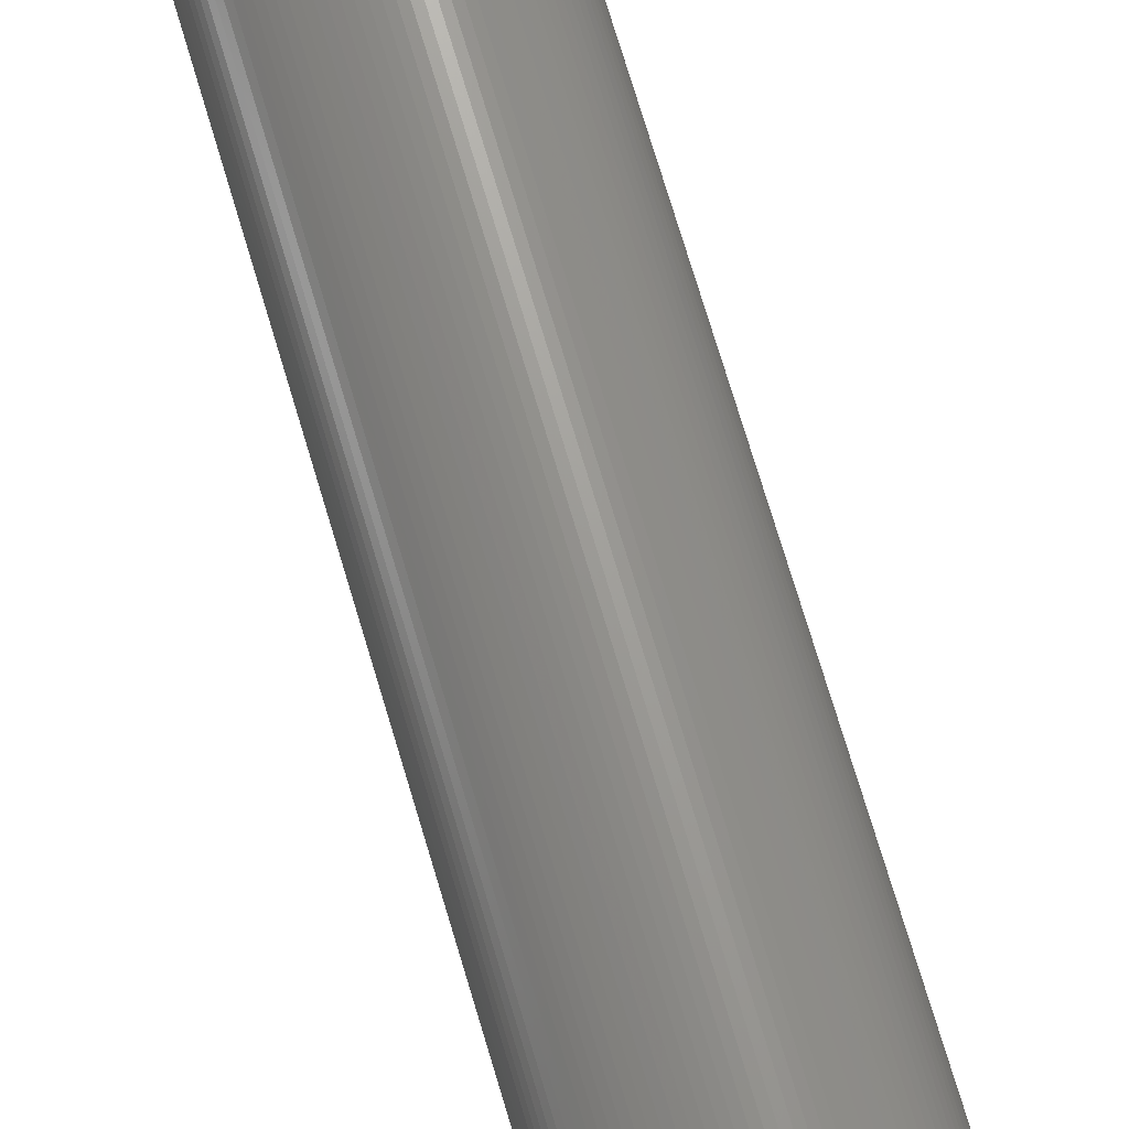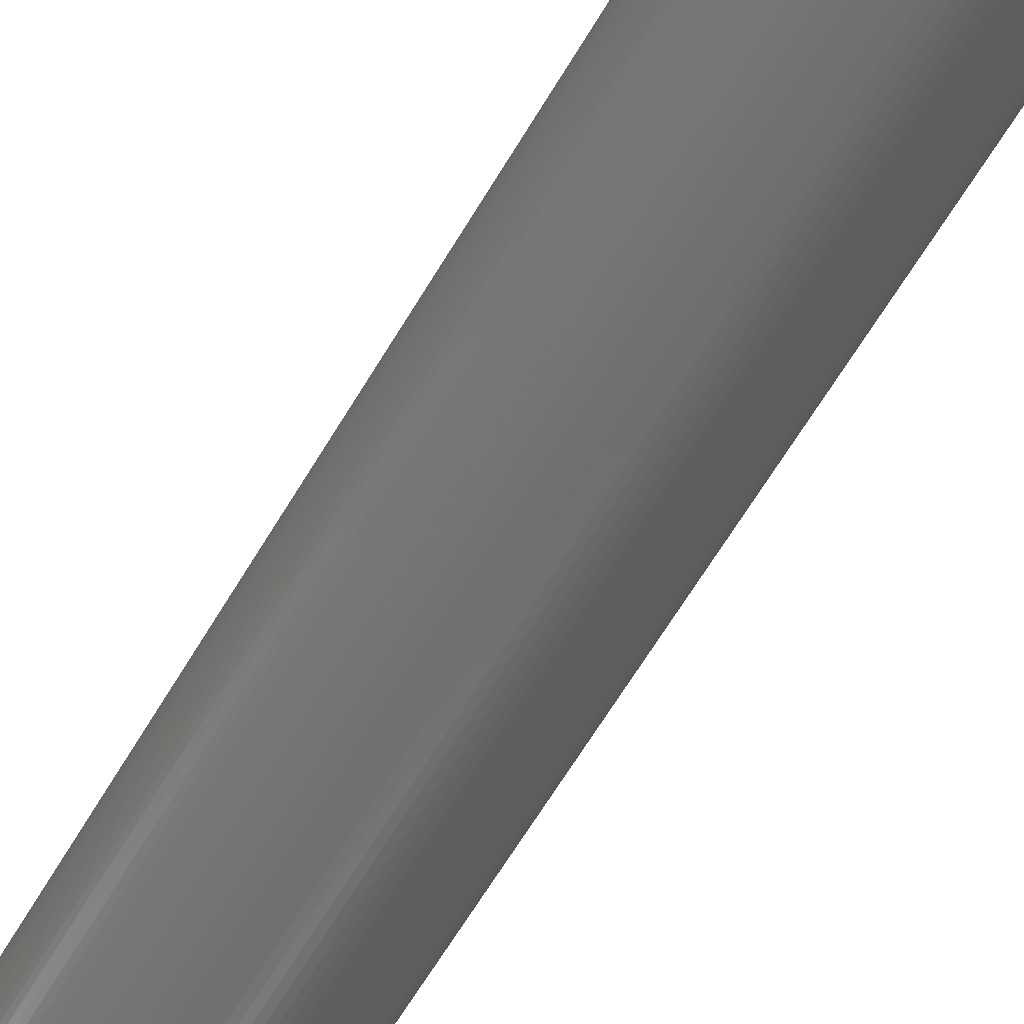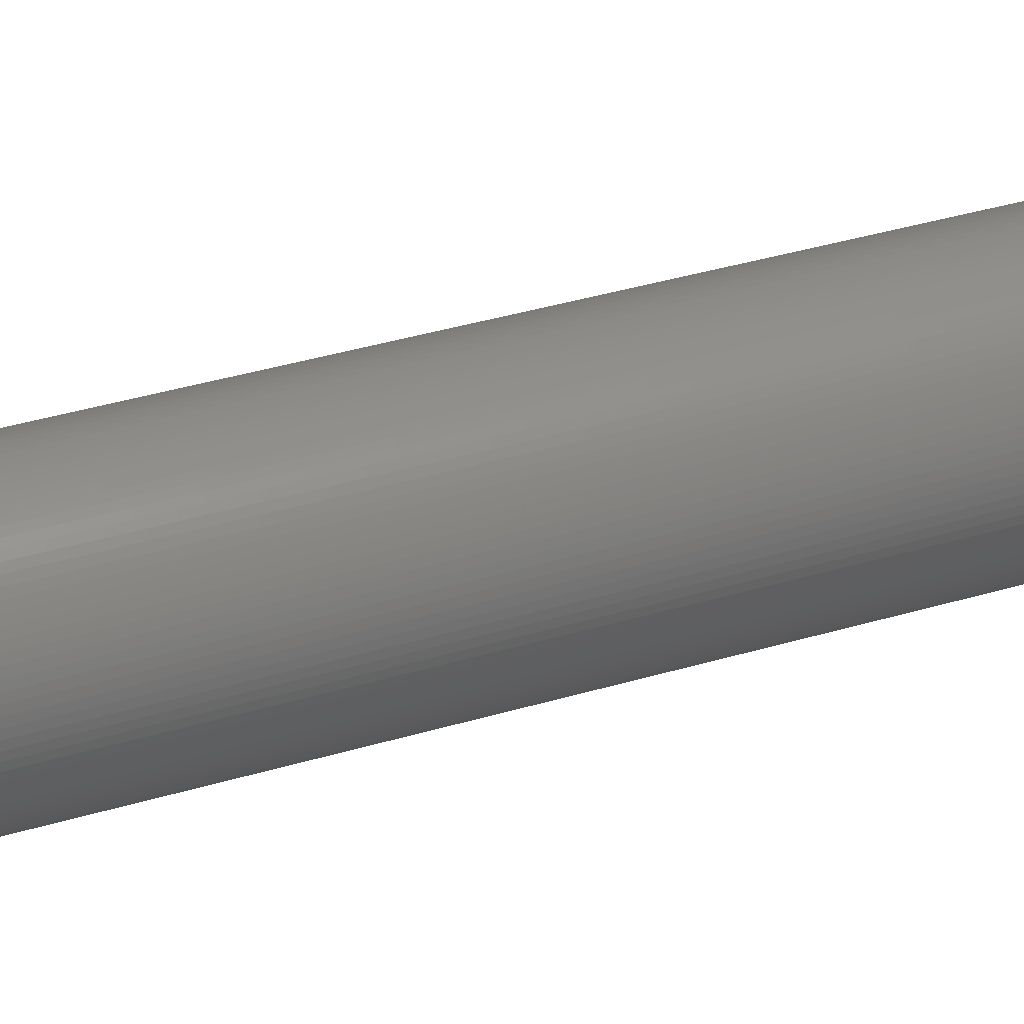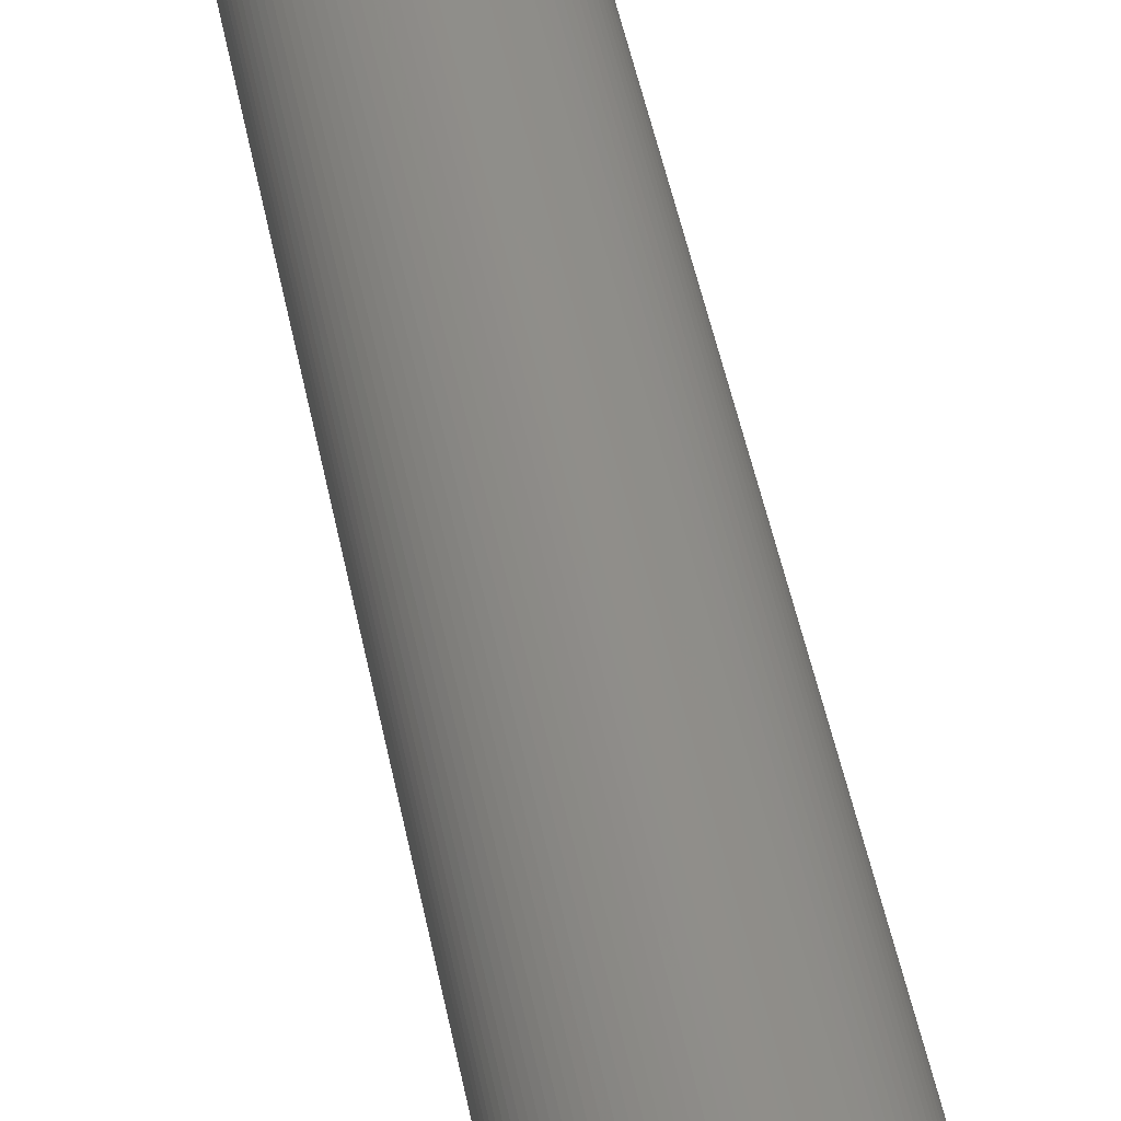
<metadata>
{"format":"stl","ext":"stl","renderer":"f3d","projection":"perspective","resolution":1024,"background":"white","views":[{"elev":70.7,"azim":163.6,"up":"+Y"},{"elev":-58.9,"azim":150.5,"up":"+Y"},{"elev":32.4,"azim":66.4,"up":"+Y"},{"elev":44.6,"azim":169.6,"up":"+Y"}]}
</metadata>
<code>
# stl→obj: 300 verts, 612 faces
v 5.55 0 0
v 2.994 0.1884 -2.55
v 5.539 0.3485 0
v 3 0 -2.55
v -5.55 0 0
v -2.994 0.1884 -2.55
v -3 0 -2.55
v -5.539 0.3485 0
v 2.994 -0.1884 -2.55
v 5.539 -0.3485 0
v -0.1884 2.994 -2.55
v 0 5.55 0
v 0 3 -2.55
v -0.3485 5.539 0
v -0.1884 -2.994 -2.55
v 0 -5.55 0
v -0.3485 -5.539 0
v 0 -3 -2.55
v -2.187 2.054 -2.55
v -3.799 4.046 0
v -2.054 2.187 -2.55
v -4.046 3.799 0
v 2.187 2.054 -2.55
v 3.799 4.046 0
v 4.046 3.799 0
v 2.054 2.187 -2.55
v 1.912 -2.312 -2.55
v 3.538 -4.276 0
v 3.262 -4.49 0
v 1.763 -2.427 -2.55
v -4.276 -3.538 0
v -2.427 -1.763 -2.55
v -2.312 -1.912 -2.55
v -4.49 -3.262 0
v -2.789 1.104 -2.55
v -5.022 2.363 0
v -2.714 1.277 -2.55
v -5.16 2.043 0
v -1.277 2.714 -2.55
v -2.043 5.16 0
v -1.104 2.789 -2.55
v -2.363 5.022 0
v 1.445 2.629 -2.55
v 2.363 5.022 0
v 2.674 4.864 0
v 1.277 2.714 -2.55
v 2.789 1.104 -2.55
v 5.022 2.363 0
v 5.16 2.043 0
v 2.714 1.277 -2.55
v 4.864 -2.674 0
v 2.714 -1.277 -2.55
v 5.022 -2.363 0
v 2.629 -1.445 -2.55
v 1.38 -5.376 0
v 0.9271 -2.853 -2.55
v 1.715 -5.278 0
v 0.7461 -2.906 -2.55
v -2.363 -5.022 0
v -1.445 -2.629 -2.55
v -1.277 -2.714 -2.55
v -2.674 -4.864 0
v -5.278 -1.715 0
v -2.906 -0.7461 -2.55
v -2.853 -0.9271 -2.55
v -5.376 -1.38 0
v -2.947 0.5621 -2.55
v -5.376 1.38 0
v -2.906 0.7461 -2.55
v -5.452 1.04 0
v -2.533 1.607 -2.55
v -4.49 3.262 0
v -2.427 1.763 -2.55
v -4.686 2.974 0
v -1.763 2.427 -2.55
v -2.974 4.686 0
v -1.607 2.533 -2.55
v -3.262 4.49 0
v -0.7461 2.906 -2.55
v -1.04 5.452 0
v -0.5621 2.947 -2.55
v -1.38 5.376 0
v 0.5621 2.947 -2.55
v 0.6956 5.506 0
v 1.04 5.452 0
v 0.376 2.976 -2.55
v 3.262 4.49 0
v 1.763 2.427 -2.55
v 2.974 4.686 0
v 1.607 2.533 -2.55
v 4.864 2.674 0
v 2.629 1.445 -2.55
v 4.686 2.974 0
v 2.533 1.607 -2.55
v 5.506 0.6956 0
v 2.976 0.376 -2.55
v 5.452 1.04 0
v 2.947 0.5621 -2.55
v 5.376 -1.38 0
v 2.947 -0.5621 -2.55
v 5.452 -1.04 0
v 2.906 -0.7461 -2.55
v 4.276 -3.538 0
v 2.427 -1.763 -2.55
v 4.49 -3.262 0
v 2.312 -1.912 -2.55
v 2.674 -4.864 0
v 1.607 -2.533 -2.55
v 2.974 -4.686 0
v 1.445 -2.629 -2.55
v 0.3485 -5.539 0
v 0.376 -2.976 -2.55
v 0.6956 -5.506 0
v 0.1884 -2.994 -2.55
v -1.04 -5.452 0
v -0.7461 -2.906 -2.55
v -0.5621 -2.947 -2.55
v -1.38 -5.376 0
v -3.262 -4.49 0
v -1.912 -2.312 -2.55
v -1.763 -2.427 -2.55
v -3.538 -4.276 0
v -4.686 -2.974 0
v -2.629 -1.445 -2.55
v -2.533 -1.607 -2.55
v -4.864 -2.674 0
v -5.506 -0.6956 0
v -2.994 -0.1884 -2.55
v -2.976 -0.376 -2.55
v -5.539 -0.3485 0
v 5.506 -0.6956 0
v 5.376 1.38 0
v 5.278 1.715 0
v 5.278 -1.715 0
v 5.16 -2.043 0
v 4.686 -2.974 0
v 4.49 3.262 0
v 4.276 3.538 0
v 4.046 -3.799 0
v 3.799 -4.046 0
v 3.538 4.276 0
v 2.363 -5.022 0
v 2.043 5.16 0
v 2.043 -5.16 0
v 1.715 5.278 0
v 1.38 5.376 0
v 1.04 -5.452 0
v 0.3485 5.539 0
v -0.6956 5.506 0
v -0.6956 -5.506 0
v -1.715 5.278 0
v -1.715 -5.278 0
v -2.043 -5.16 0
v -2.674 4.864 0
v -2.974 -4.686 0
v -3.538 4.276 0
v -3.799 -4.046 0
v -4.046 -3.799 0
v -4.276 3.538 0
v -4.864 2.674 0
v -5.022 -2.363 0
v -5.16 -2.043 0
v -5.278 1.715 0
v -5.452 -1.04 0
v -5.506 0.6956 0
v -2.976 0.376 -2.55
v -2.853 0.9271 -2.55
v -2.629 1.445 -2.55
v -2.312 1.912 -2.55
v -1.912 2.312 -2.55
v -1.445 2.629 -2.55
v -0.9271 2.853 -2.55
v -0.376 2.976 -2.55
v 0.1884 2.994 -2.55
v 0.9271 2.853 -2.55
v 0.7461 2.906 -2.55
v 2.533 -1.607 -2.55
v 0.5621 -2.947 -2.55
v -1.607 -2.533 -2.55
v -2.947 -0.5621 -2.55
v 1.104 2.789 -2.55
v 1.912 2.312 -2.55
v 2.427 1.763 -2.55
v 2.312 1.912 -2.55
v 2.906 0.7461 -2.55
v 2.853 0.9271 -2.55
v 2.976 -0.376 -2.55
v 2.853 -0.9271 -2.55
v 2.789 -1.104 -2.55
v 2.187 -2.054 -2.55
v 2.054 -2.187 -2.55
v 1.277 -2.714 -2.55
v 1.104 -2.789 -2.55
v -0.376 -2.976 -2.55
v -1.104 -2.789 -2.55
v -0.9271 -2.853 -2.55
v -2.187 -2.054 -2.55
v -2.054 -2.187 -2.55
v -2.789 -1.104 -2.55
v -2.714 -1.277 -2.55
v 2.994 0.1884 -45
v 3 0 -45
v -3 0 -45
v -2.994 0.1884 -45
v 0.1884 2.994 -45
v 0 3 -45
v 2.054 2.187 -45
v 2.187 2.054 -45
v -1.912 2.312 -45
v -2.054 2.187 -45
v -0.9271 2.853 -45
v -1.104 2.789 -45
v 2.714 1.277 -45
v 2.789 1.104 -45
v 2.312 1.912 -45
v 1.445 2.629 -45
v 1.277 2.714 -45
v -2.533 1.607 -45
v -2.427 1.763 -45
v -2.312 1.912 -45
v -0.1884 2.994 -45
v -0.376 2.976 -45
v 2.714 -1.277 -45
v 2.629 -1.445 -45
v 0.7461 -2.906 -45
v 0.9271 -2.853 -45
v 1.912 -2.312 -45
v 2.054 -2.187 -45
v 2.906 -0.7461 -45
v 2.853 -0.9271 -45
v -1.277 -2.714 -45
v -1.104 -2.789 -45
v 2.994 -0.1884 -45
v 2.976 -0.376 -45
v 2.976 0.376 -45
v 2.947 -0.5621 -45
v 2.947 0.5621 -45
v 2.906 0.7461 -45
v 2.853 0.9271 -45
v 2.789 -1.104 -45
v 2.629 1.445 -45
v 2.533 -1.607 -45
v 2.533 1.607 -45
v 2.427 -1.763 -45
v 2.427 1.763 -45
v 2.312 -1.912 -45
v 2.187 -2.054 -45
v 1.912 2.312 -45
v 1.763 -2.427 -45
v 1.763 2.427 -45
v 1.607 -2.533 -45
v 1.607 2.533 -45
v 1.445 -2.629 -45
v 1.277 -2.714 -45
v 1.104 -2.789 -45
v 1.104 2.789 -45
v 0.9271 2.853 -45
v 0.7461 2.906 -45
v 0.5621 -2.947 -45
v 0.5621 2.947 -45
v 0.376 -2.976 -45
v 0.376 2.976 -45
v 0.1884 -2.994 -45
v 0 -3 -45
v -0.1884 -2.994 -45
v -0.376 -2.976 -45
v -0.5621 -2.947 -45
v -0.5621 2.947 -45
v -0.7461 -2.906 -45
v -0.7461 2.906 -45
v -0.9271 -2.853 -45
v -1.277 2.714 -45
v -1.445 -2.629 -45
v -1.445 2.629 -45
v -1.607 -2.533 -45
v -1.607 2.533 -45
v -1.763 -2.427 -45
v -1.763 2.427 -45
v -1.912 -2.312 -45
v -2.054 -2.187 -45
v -2.187 -2.054 -45
v -2.187 2.054 -45
v -2.312 -1.912 -45
v -2.427 -1.763 -45
v -2.533 -1.607 -45
v -2.629 -1.445 -45
v -2.629 1.445 -45
v -2.714 -1.277 -45
v -2.714 1.277 -45
v -2.789 -1.104 -45
v -2.789 1.104 -45
v -2.853 -0.9271 -45
v -2.853 0.9271 -45
v -2.906 -0.7461 -45
v -2.906 0.7461 -45
v -2.947 -0.5621 -45
v -2.947 0.5621 -45
v -2.976 -0.376 -45
v -2.976 0.376 -45
v -2.994 -0.1884 -45
f 1 2 3
f 2 1 4
f 5 6 7
f 6 5 8
f 1 9 4
f 10 9 1
f 11 12 13
f 12 11 14
f 15 16 17
f 16 15 18
f 19 20 21
f 20 19 22
f 23 24 25
f 24 23 26
f 27 28 29
f 27 29 30
f 31 32 33
f 32 31 34
f 35 36 37
f 36 35 38
f 39 40 41
f 40 39 42
f 43 44 45
f 44 43 46
f 47 48 49
f 47 50 48
f 51 52 53
f 52 51 54
f 55 56 57
f 58 56 55
f 59 60 61
f 60 59 62
f 63 64 65
f 64 63 66
f 67 68 69
f 68 67 70
f 71 72 73
f 71 74 72
f 75 76 77
f 75 78 76
f 79 80 81
f 80 79 82
f 83 84 85
f 86 83 83
f 83 86 84
f 87 88 89
f 90 89 88
f 91 92 93
f 93 92 94
f 95 96 97
f 98 96 98
f 96 98 97
f 99 100 101
f 102 100 99
f 103 104 105
f 103 106 104
f 107 108 109
f 107 110 108
f 111 112 113
f 112 111 114
f 115 116 117
f 116 115 118
f 119 120 121
f 122 120 119
f 123 124 125
f 126 124 123
f 127 128 129
f 128 127 130
f 3 10 1
f 95 10 3
f 95 131 10
f 97 131 95
f 97 101 131
f 132 101 97
f 132 99 101
f 133 99 132
f 133 134 99
f 49 134 133
f 49 135 134
f 48 135 49
f 48 53 135
f 91 53 48
f 91 51 53
f 93 51 91
f 93 136 51
f 137 136 93
f 137 105 136
f 138 105 137
f 138 103 105
f 25 103 138
f 25 139 103
f 24 139 25
f 24 140 139
f 141 140 24
f 141 28 140
f 87 28 141
f 87 29 28
f 89 29 87
f 89 109 29
f 45 109 89
f 45 107 109
f 44 107 45
f 44 142 107
f 143 142 44
f 143 144 142
f 145 144 143
f 145 57 144
f 146 57 145
f 146 55 57
f 85 55 146
f 85 147 55
f 84 147 85
f 84 113 147
f 148 113 84
f 148 111 113
f 12 111 148
f 12 16 111
f 14 16 12
f 14 17 16
f 149 17 14
f 149 150 17
f 80 150 149
f 80 115 150
f 82 115 80
f 82 118 115
f 151 118 82
f 151 152 118
f 40 152 151
f 40 153 152
f 42 153 40
f 42 59 153
f 154 59 42
f 154 62 59
f 76 62 154
f 76 155 62
f 78 155 76
f 78 119 155
f 156 119 78
f 156 122 119
f 20 122 156
f 20 157 122
f 22 157 20
f 22 158 157
f 159 158 22
f 159 31 158
f 72 31 159
f 72 34 31
f 74 34 72
f 74 123 34
f 160 123 74
f 160 126 123
f 36 126 160
f 36 161 126
f 38 161 36
f 38 162 161
f 163 162 38
f 163 63 162
f 68 63 163
f 68 66 63
f 70 66 68
f 70 164 66
f 165 164 70
f 165 127 164
f 8 127 165
f 8 130 127
f 130 8 5
f 6 165 166
f 165 6 8
f 69 163 167
f 163 69 68
f 168 160 74
f 71 168 74
f 73 159 169
f 159 73 72
f 21 156 170
f 21 20 156
f 171 42 39
f 42 171 154
f 41 151 172
f 151 41 40
f 173 14 11
f 14 173 149
f 86 148 84
f 148 86 174
f 175 146 145
f 175 176 146
f 90 45 89
f 43 45 90
f 50 91 48
f 91 50 92
f 2 95 3
f 95 2 96
f 136 177 54
f 54 51 136
f 30 29 109
f 109 108 30
f 147 58 55
f 178 58 147
f 114 16 18
f 16 114 111
f 62 179 60
f 179 62 155
f 34 125 32
f 123 125 34
f 66 180 64
f 180 66 164
f 128 5 7
f 128 130 5
f 166 165 70
f 166 67 67
f 67 166 70
f 167 38 35
f 38 167 163
f 37 160 168
f 160 37 36
f 169 22 19
f 22 169 159
f 170 78 75
f 170 156 78
f 77 154 171
f 154 77 76
f 172 82 79
f 82 172 151
f 81 173 81
f 81 149 173
f 149 81 80
f 174 12 148
f 12 174 13
f 176 85 146
f 176 83 85
f 181 145 143
f 181 175 145
f 46 143 44
f 46 181 143
f 24 26 141
f 141 26 182
f 141 182 87
f 87 182 88
f 183 138 137
f 184 138 183
f 184 25 138
f 23 25 184
f 93 94 137
f 183 137 94
f 185 133 132
f 185 186 133
f 186 49 133
f 186 47 49
f 98 132 97
f 98 185 132
f 100 187 101
f 187 100 100
f 187 131 101
f 131 9 10
f 9 131 187
f 135 188 134
f 189 188 135
f 134 102 99
f 188 102 134
f 53 189 135
f 52 189 53
f 177 136 105
f 105 104 177
f 140 190 139
f 190 140 191
f 139 106 103
f 139 190 106
f 191 140 28
f 191 28 27
f 144 192 142
f 193 192 144
f 142 110 107
f 110 142 192
f 57 193 144
f 56 193 57
f 113 178 147
f 112 178 113
f 178 112 178
f 194 117 117
f 150 117 194
f 117 150 115
f 17 194 15
f 194 17 150
f 152 195 196
f 195 152 153
f 118 196 116
f 196 118 152
f 153 61 195
f 61 153 59
f 155 121 179
f 119 121 155
f 157 197 198
f 197 157 158
f 122 198 120
f 157 198 122
f 158 33 197
f 33 158 31
f 161 199 200
f 199 161 162
f 126 200 124
f 200 126 161
f 162 65 199
f 65 162 63
f 180 129 180
f 164 129 180
f 127 129 164
f 4 201 2
f 201 4 202
f 203 6 204
f 6 203 7
f 205 13 174
f 13 205 206
f 23 207 26
f 23 208 207
f 209 21 170
f 21 209 210
f 211 41 172
f 41 211 212
f 47 213 50
f 213 47 214
f 184 208 23
f 208 184 215
f 216 46 43
f 46 216 217
f 218 73 219
f 73 218 71
f 220 73 169
f 219 73 220
f 221 173 11
f 173 221 222
f 54 223 52
f 223 54 224
f 225 56 58
f 56 225 226
f 227 191 27
f 191 227 228
f 188 229 102
f 229 188 230
f 231 195 61
f 195 231 232
f 233 201 202
f 234 201 233
f 234 235 201
f 236 235 234
f 236 237 235
f 229 237 236
f 229 238 237
f 230 238 229
f 230 239 238
f 240 239 230
f 240 214 239
f 223 214 240
f 223 213 214
f 224 213 223
f 224 241 213
f 242 241 224
f 242 243 241
f 244 243 242
f 244 245 243
f 246 245 244
f 246 215 245
f 247 215 246
f 247 208 215
f 228 208 247
f 228 207 208
f 227 207 228
f 227 248 207
f 249 248 227
f 249 250 248
f 251 250 249
f 251 252 250
f 253 252 251
f 253 216 252
f 254 216 253
f 254 217 216
f 255 217 254
f 255 256 217
f 226 256 255
f 226 257 256
f 225 257 226
f 225 258 257
f 259 258 225
f 259 260 258
f 261 260 259
f 261 262 260
f 263 262 261
f 263 205 262
f 264 205 263
f 264 206 205
f 265 206 264
f 265 221 206
f 266 221 265
f 266 222 221
f 267 222 266
f 267 268 222
f 269 268 267
f 269 270 268
f 271 270 269
f 271 211 270
f 232 211 271
f 232 212 211
f 231 212 232
f 231 272 212
f 273 272 231
f 273 274 272
f 275 274 273
f 275 276 274
f 277 276 275
f 277 278 276
f 279 278 277
f 279 209 278
f 280 209 279
f 280 210 209
f 281 210 280
f 281 282 210
f 283 282 281
f 283 220 282
f 284 220 283
f 284 219 220
f 285 219 284
f 285 218 219
f 286 218 285
f 286 287 218
f 288 287 286
f 288 289 287
f 290 289 288
f 290 291 289
f 292 291 290
f 292 293 291
f 294 293 292
f 294 295 293
f 296 295 294
f 296 297 295
f 298 297 296
f 298 299 297
f 300 299 298
f 300 204 299
f 204 300 203
f 98 238 185
f 98 238 98
f 238 98 237
f 185 239 186
f 239 185 238
f 50 241 92
f 241 50 213
f 176 83 83
f 258 83 176
f 83 258 260
f 256 175 181
f 257 175 256
f 252 43 90
f 43 252 216
f 207 182 26
f 182 207 248
f 293 69 167
f 295 69 293
f 287 37 168
f 289 37 287
f 274 77 171
f 77 274 276
f 278 170 75
f 170 278 209
f 206 11 13
f 11 206 221
f 254 110 192
f 110 254 253
f 249 27 30
f 27 249 227
f 279 121 120
f 121 279 277
f 288 199 290
f 199 288 200
f 300 7 203
f 7 300 128
f 96 237 98
f 237 96 235
f 2 235 96
f 235 2 201
f 186 214 47
f 186 239 214
f 183 215 184
f 215 183 245
f 94 245 183
f 245 94 243
f 92 243 94
f 243 92 241
f 257 176 175
f 176 257 258
f 260 86 83
f 86 260 262
f 262 174 86
f 174 262 205
f 217 181 46
f 181 217 256
f 250 90 88
f 90 250 252
f 248 88 182
f 88 248 250
f 299 67 297
f 67 299 166
f 210 19 21
f 282 19 210
f 282 169 19
f 220 169 282
f 287 71 218
f 71 287 168
f 289 35 37
f 291 35 289
f 291 167 35
f 293 167 291
f 295 67 69
f 297 67 295
f 67 297 67
f 299 6 166
f 204 6 299
f 212 39 41
f 39 212 272
f 272 171 39
f 171 272 274
f 276 75 77
f 75 276 278
f 81 79 81
f 268 79 81
f 79 268 270
f 270 172 79
f 172 270 211
f 222 81 173
f 81 222 268
f 264 114 18
f 114 264 263
f 261 178 112
f 178 261 259
f 226 193 56
f 193 226 255
f 253 108 110
f 108 253 251
f 251 30 108
f 30 251 249
f 190 246 106
f 246 190 247
f 104 242 177
f 242 104 244
f 189 230 188
f 230 189 240
f 52 240 189
f 240 52 223
f 100 236 100
f 102 236 100
f 236 102 229
f 187 233 9
f 233 187 234
f 281 198 197
f 280 198 281
f 273 61 60
f 61 273 231
f 277 179 121
f 179 277 275
f 271 116 196
f 116 271 269
f 116 117 117
f 269 117 116
f 117 269 267
f 266 15 194
f 15 266 265
f 281 33 283
f 33 281 197
f 284 125 285
f 125 284 32
f 283 32 284
f 32 283 33
f 286 125 124
f 285 125 286
f 292 64 294
f 64 292 65
f 296 180 180
f 294 180 296
f 180 294 64
f 290 65 292
f 65 290 199
f 300 129 128
f 298 129 300
f 296 129 298
f 129 296 180
f 263 112 114
f 112 263 261
f 178 58 178
f 259 58 178
f 58 259 225
f 255 192 193
f 192 255 254
f 191 247 190
f 191 228 247
f 177 224 54
f 224 177 242
f 106 244 104
f 244 106 246
f 9 202 4
f 202 9 233
f 280 120 198
f 120 280 279
f 275 60 179
f 60 275 273
f 232 196 195
f 271 196 232
f 267 194 117
f 194 267 266
f 265 18 15
f 18 265 264
f 288 124 200
f 286 124 288
f 100 234 187
f 234 100 236

</code>
